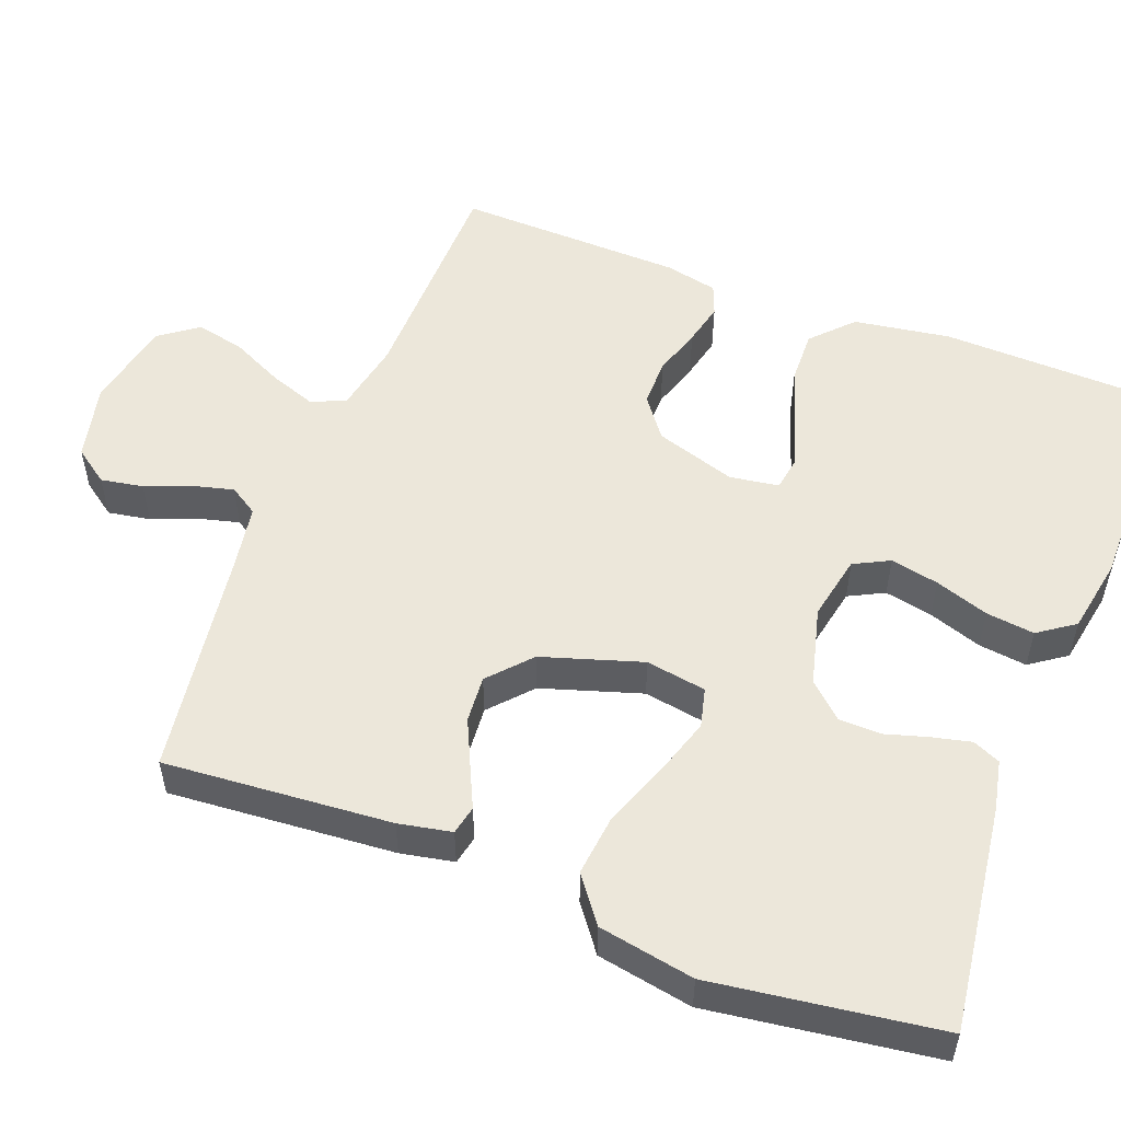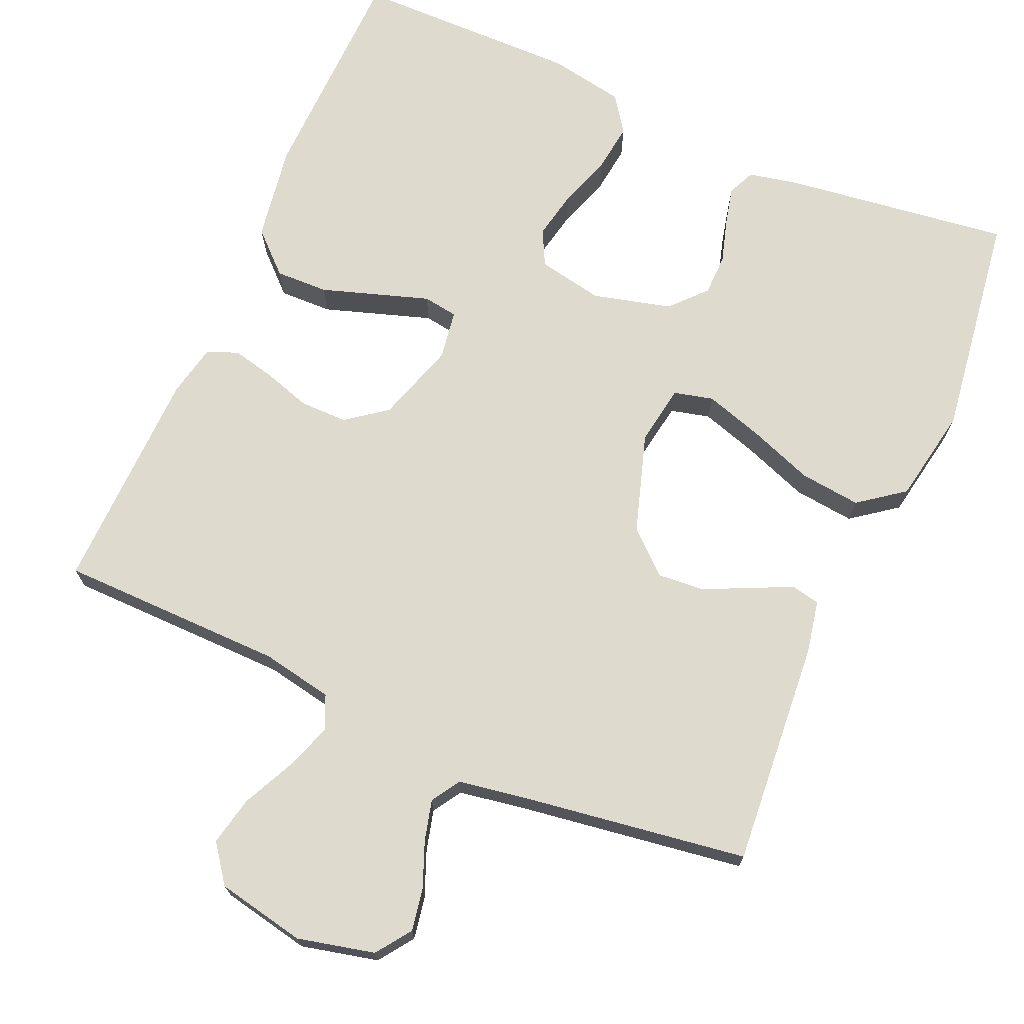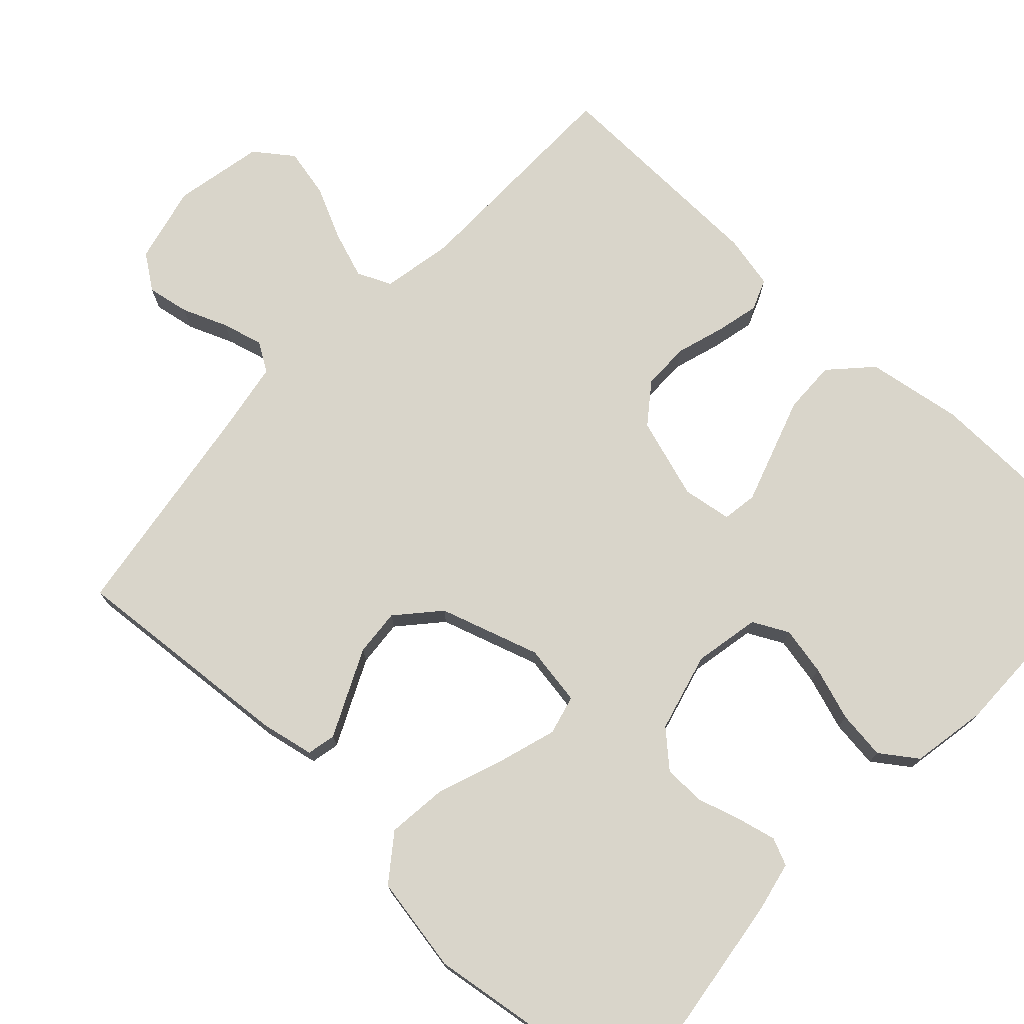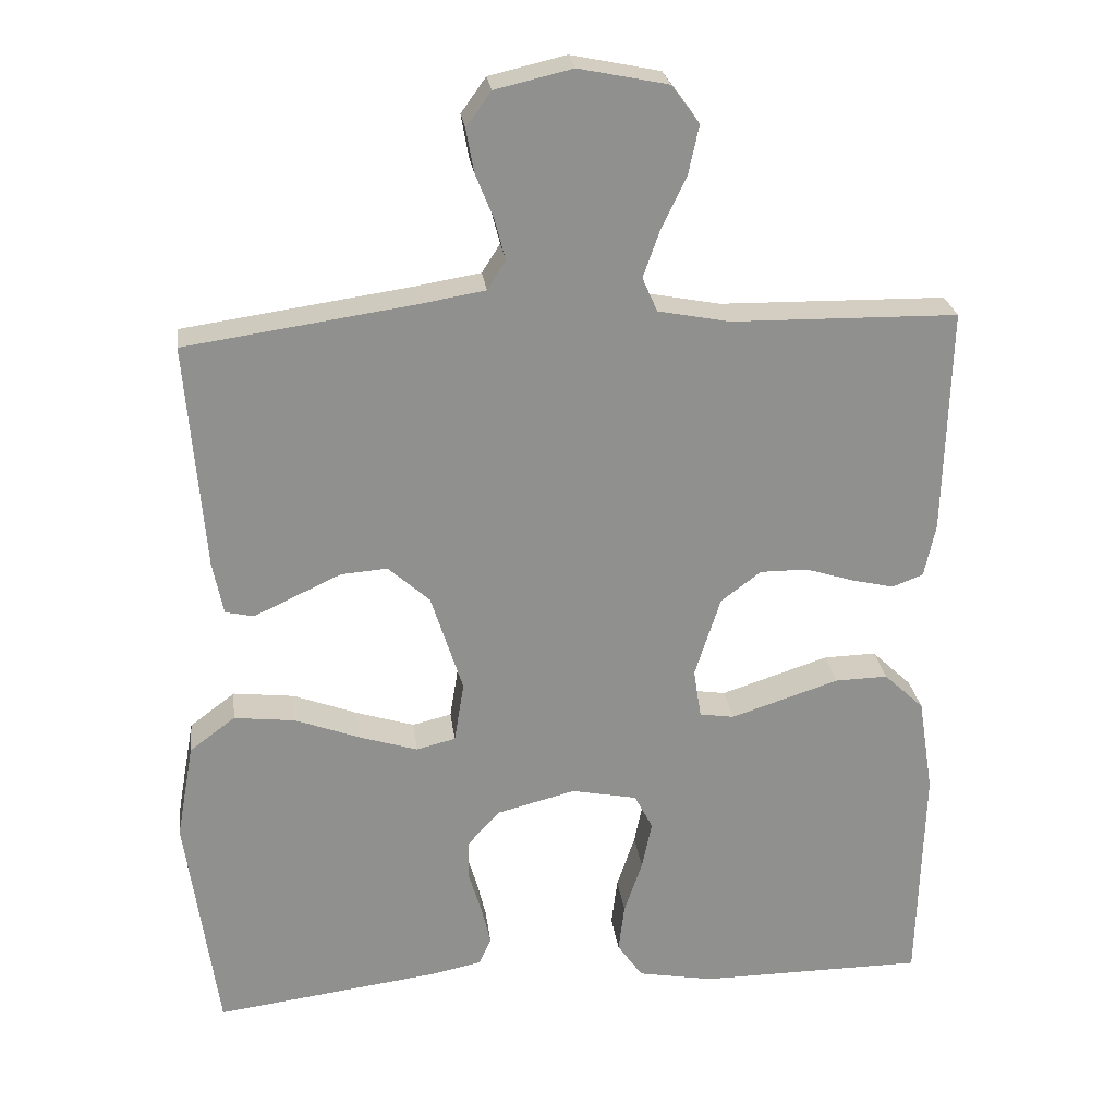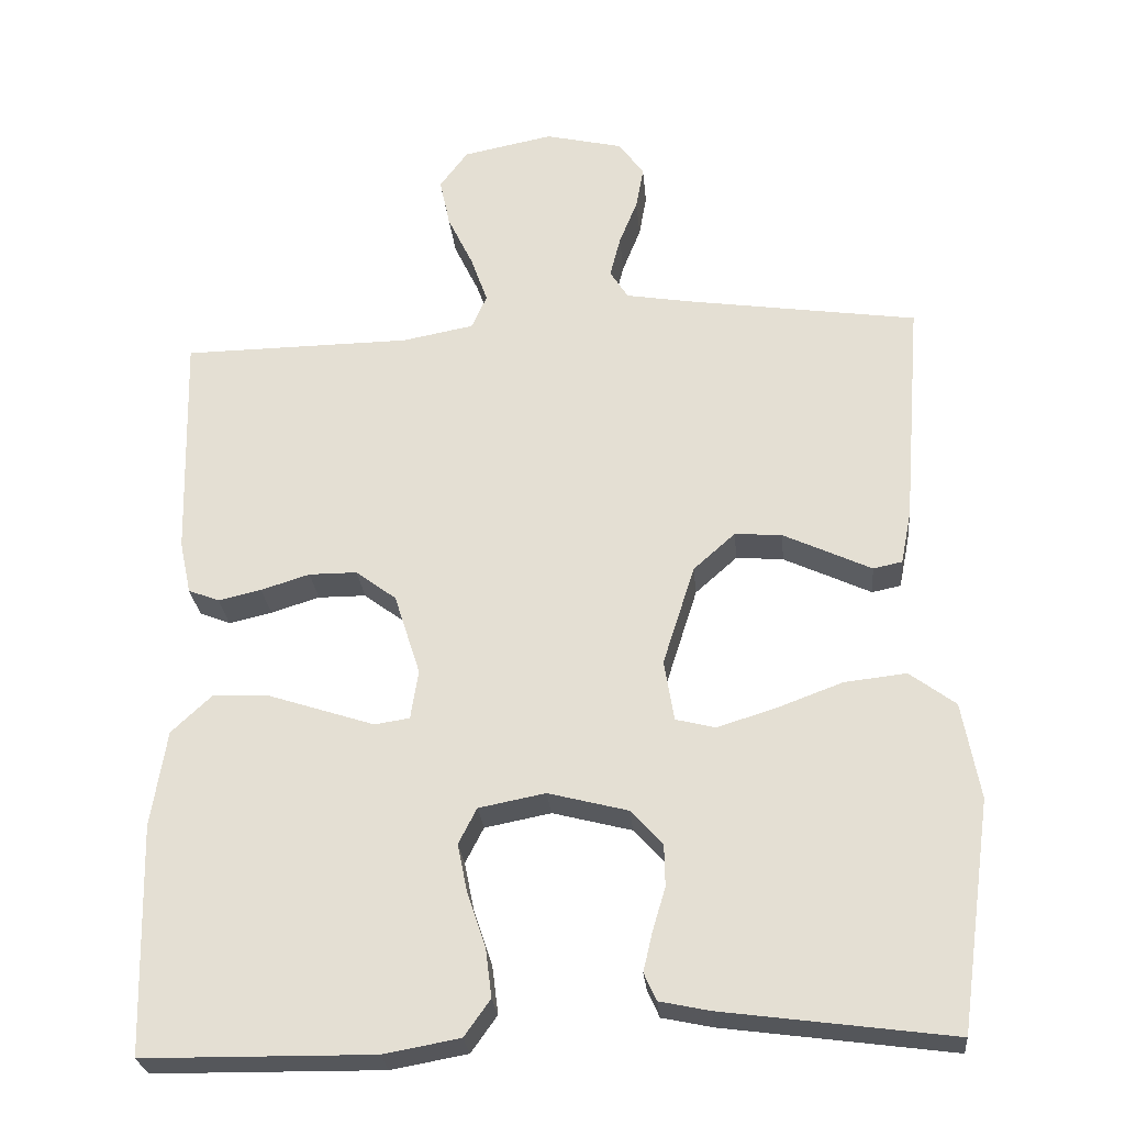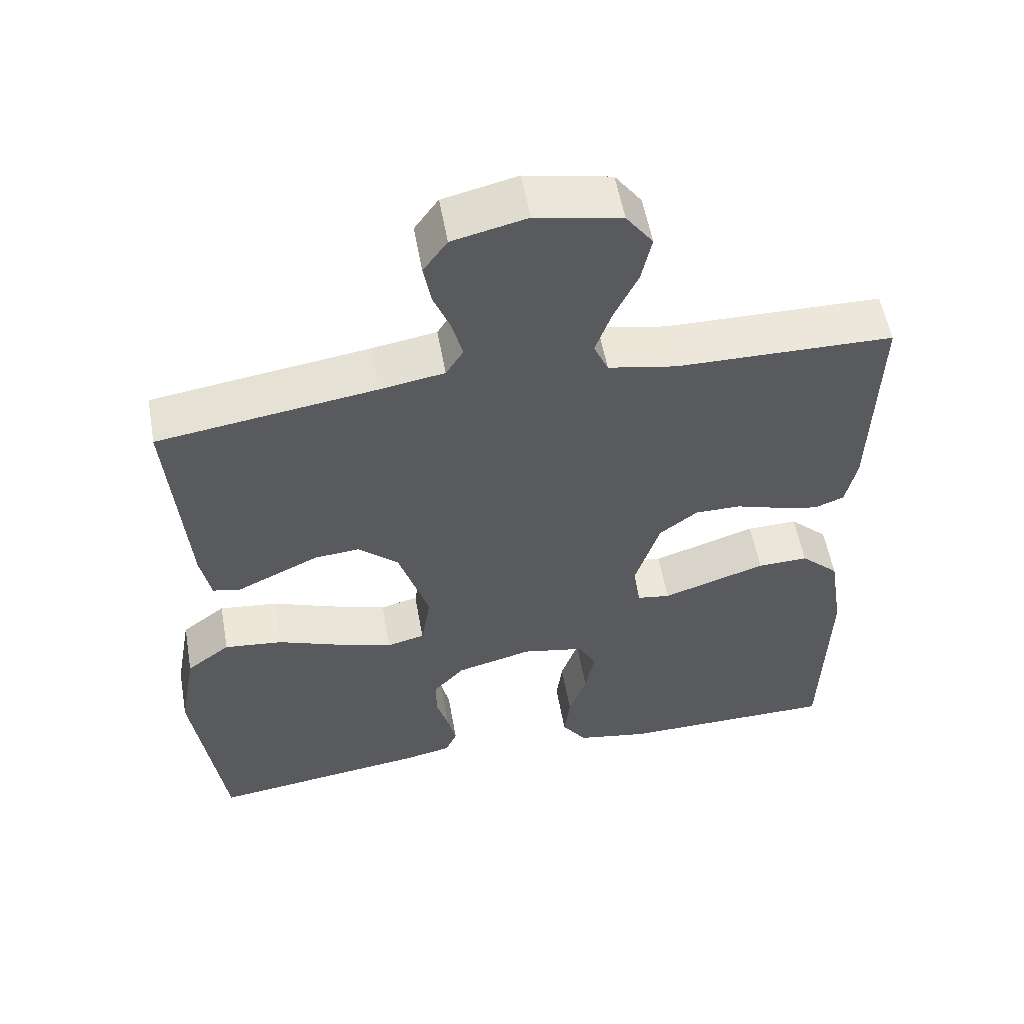
<metadata>
{"format":"obj","ext":"obj","renderer":"f3d","projection":"perspective","resolution":1024,"background":"white","views":[{"elev":53.1,"azim":111.1,"up":"+Y"},{"elev":71.1,"azim":23.6,"up":"+Y"},{"elev":74.4,"azim":133.0,"up":"+Y"},{"elev":24.9,"azim":172.9,"up":"+Z"},{"elev":-26.8,"azim":5.2,"up":"+Z"},{"elev":55.3,"azim":169.9,"up":"+Z"}]}
</metadata>
<code>
v -0.5 0.07 -0.5
v -0.508 0.07 -0.2
v -0.488 0.07 -0.073
v -0.435 0.07 -0.023
v -0.365 0.07 -0.025
v -0.289 0.07 -0.05
v -0.222 0.07 -0.072
v -0.176 0.07 -0.065
v -0.166 0.07 0
v -0.2 0.07 0.107
v -0.253 0.07 0.147
v -0.316 0.07 0.147
v -0.38 0.07 0.127
v -0.436 0.07 0.114
v -0.477 0.07 0.13
v -0.492 0.07 0.2
v -0.5 0.07 0.5
v -0.2 0.07 0.504
v -0.106 0.07 0.522
v -0.086 0.07 0.567
v -0.108 0.07 0.629
v -0.141 0.07 0.698
v -0.155 0.07 0.763
v -0.118 0.07 0.813
v 0 0.07 0.837
v 0.102 0.07 0.813
v 0.135 0.07 0.767
v 0.125 0.07 0.711
v 0.101 0.07 0.651
v 0.087 0.07 0.597
v 0.111 0.07 0.559
v 0.2 0.07 0.544
v 0.5 0.07 0.5
v 0.476 0.07 0.2
v 0.462 0.07 0.13
v 0.424 0.07 0.122
v 0.371 0.07 0.147
v 0.309 0.07 0.176
v 0.247 0.07 0.181
v 0.192 0.07 0.132
v 0.15 0.07 0
v 0.163 0.07 -0.08
v 0.215 0.07 -0.093
v 0.292 0.07 -0.069
v 0.378 0.07 -0.037
v 0.459 0.07 -0.028
v 0.519 0.07 -0.073
v 0.542 0.07 -0.2
v 0.5 0.07 -0.5
v 0.2 0.07 -0.46
v 0.134 0.07 -0.446
v 0.118 0.07 -0.41
v 0.13 0.07 -0.359
v 0.147 0.07 -0.302
v 0.146 0.07 -0.247
v 0.104 0.07 -0.201
v 0 0.07 -0.174
v -0.087 0.07 -0.191
v -0.111 0.07 -0.238
v -0.098 0.07 -0.302
v -0.074 0.07 -0.373
v -0.066 0.07 -0.437
v -0.1 0.07 -0.485
v -0.2 0.07 -0.503
v -0.5 0 -0.5
v -0.508 0 -0.2
v -0.488 0 -0.073
v -0.435 0 -0.023
v -0.365 0 -0.025
v -0.289 0 -0.05
v -0.222 0 -0.072
v -0.176 0 -0.065
v -0.166 0 0
v -0.2 0 0.107
v -0.253 0 0.147
v -0.316 0 0.147
v -0.38 0 0.127
v -0.436 0 0.114
v -0.477 0 0.13
v -0.492 0 0.2
v -0.5 0 0.5
v -0.2 0 0.504
v -0.106 0 0.522
v -0.086 0 0.567
v -0.108 0 0.629
v -0.141 0 0.698
v -0.155 0 0.763
v -0.118 0 0.813
v 0 0 0.837
v 0.102 0 0.813
v 0.135 0 0.767
v 0.125 0 0.711
v 0.101 0 0.651
v 0.087 0 0.597
v 0.111 0 0.559
v 0.2 0 0.544
v 0.5 0 0.5
v 0.476 0 0.2
v 0.462 0 0.13
v 0.424 0 0.122
v 0.371 0 0.147
v 0.309 0 0.176
v 0.247 0 0.181
v 0.192 0 0.132
v 0.15 0 0
v 0.163 0 -0.08
v 0.215 0 -0.093
v 0.292 0 -0.069
v 0.378 0 -0.037
v 0.459 0 -0.028
v 0.519 0 -0.073
v 0.542 0 -0.2
v 0.5 0 -0.5
v 0.2 0 -0.46
v 0.134 0 -0.446
v 0.118 0 -0.41
v 0.13 0 -0.359
v 0.147 0 -0.302
v 0.146 0 -0.247
v 0.104 0 -0.201
v 0 0 -0.174
v -0.087 0 -0.191
v -0.111 0 -0.238
v -0.098 0 -0.302
v -0.074 0 -0.373
v -0.066 0 -0.437
v -0.1 0 -0.485
v -0.2 0 -0.503
f 60 61 62 63
f 59 60 63 64
f 51 52 53 54
f 49 50 51 54
f 49 54 55
f 48 49 55 56
f 44 45 46 47
f 43 44 47 48
f 42 43 48 56
f 34 35 36 37
f 32 33 34 37
f 31 32 37 38
f 30 31 38 39
f 26 27 28 29
f 26 29 30
f 25 26 30
f 24 25 30
f 21 22 23 24
f 20 21 24 30
f 19 20 30 39
f 15 16 17 18
f 12 13 14 15
f 12 15 18 19
f 3 4 5 6
f 3 6 7
f 2 3 7
f 59 64 1 2
f 58 59 2 7
f 57 58 7 8
f 41 42 56 57
f 40 41 57 8
f 39 40 8 9
f 11 12 19 39
f 10 11 39
f 9 10 39
f 127 126 125 124
f 128 127 124 123
f 118 117 116 115
f 118 115 114 113
f 119 118 113
f 120 119 113 112
f 111 110 109 108
f 112 111 108 107
f 120 112 107 106
f 101 100 99 98
f 101 98 97 96
f 102 101 96 95
f 103 102 95 94
f 93 92 91 90
f 94 93 90
f 94 90 89
f 94 89 88
f 88 87 86 85
f 94 88 85 84
f 103 94 84 83
f 82 81 80 79
f 79 78 77 76
f 83 82 79 76
f 70 69 68 67
f 71 70 67
f 71 67 66
f 66 65 128 123
f 71 66 123 122
f 72 71 122 121
f 121 120 106 105
f 72 121 105 104
f 73 72 104 103
f 103 83 76 75
f 103 75 74
f 103 74 73
f 1 65 66 2
f 2 66 67 3
f 3 67 68 4
f 4 68 69 5
f 5 69 70 6
f 6 70 71 7
f 7 71 72 8
f 8 72 73 9
f 9 73 74 10
f 10 74 75 11
f 11 75 76 12
f 12 76 77 13
f 13 77 78 14
f 14 78 79 15
f 15 79 80 16
f 16 80 81 17
f 17 81 82 18
f 18 82 83 19
f 19 83 84 20
f 20 84 85 21
f 21 85 86 22
f 22 86 87 23
f 23 87 88 24
f 24 88 89 25
f 25 89 90 26
f 26 90 91 27
f 27 91 92 28
f 28 92 93 29
f 29 93 94 30
f 30 94 95 31
f 31 95 96 32
f 32 96 97 33
f 33 97 98 34
f 34 98 99 35
f 35 99 100 36
f 36 100 101 37
f 37 101 102 38
f 38 102 103 39
f 39 103 104 40
f 40 104 105 41
f 41 105 106 42
f 42 106 107 43
f 43 107 108 44
f 44 108 109 45
f 45 109 110 46
f 46 110 111 47
f 47 111 112 48
f 48 112 113 49
f 49 113 114 50
f 50 114 115 51
f 51 115 116 52
f 52 116 117 53
f 53 117 118 54
f 54 118 119 55
f 55 119 120 56
f 56 120 121 57
f 57 121 122 58
f 58 122 123 59
f 59 123 124 60
f 60 124 125 61
f 61 125 126 62
f 62 126 127 63
f 63 127 128 64
f 64 128 65 1

</code>
